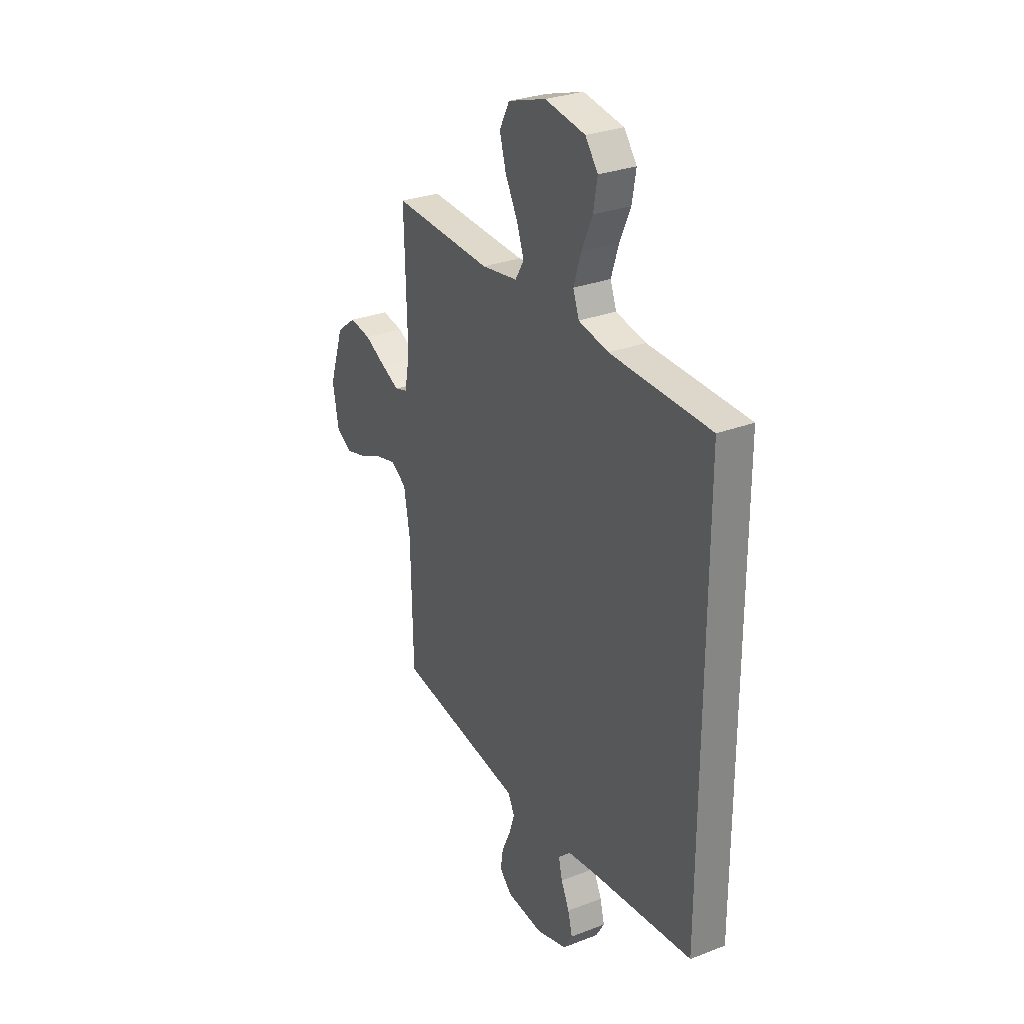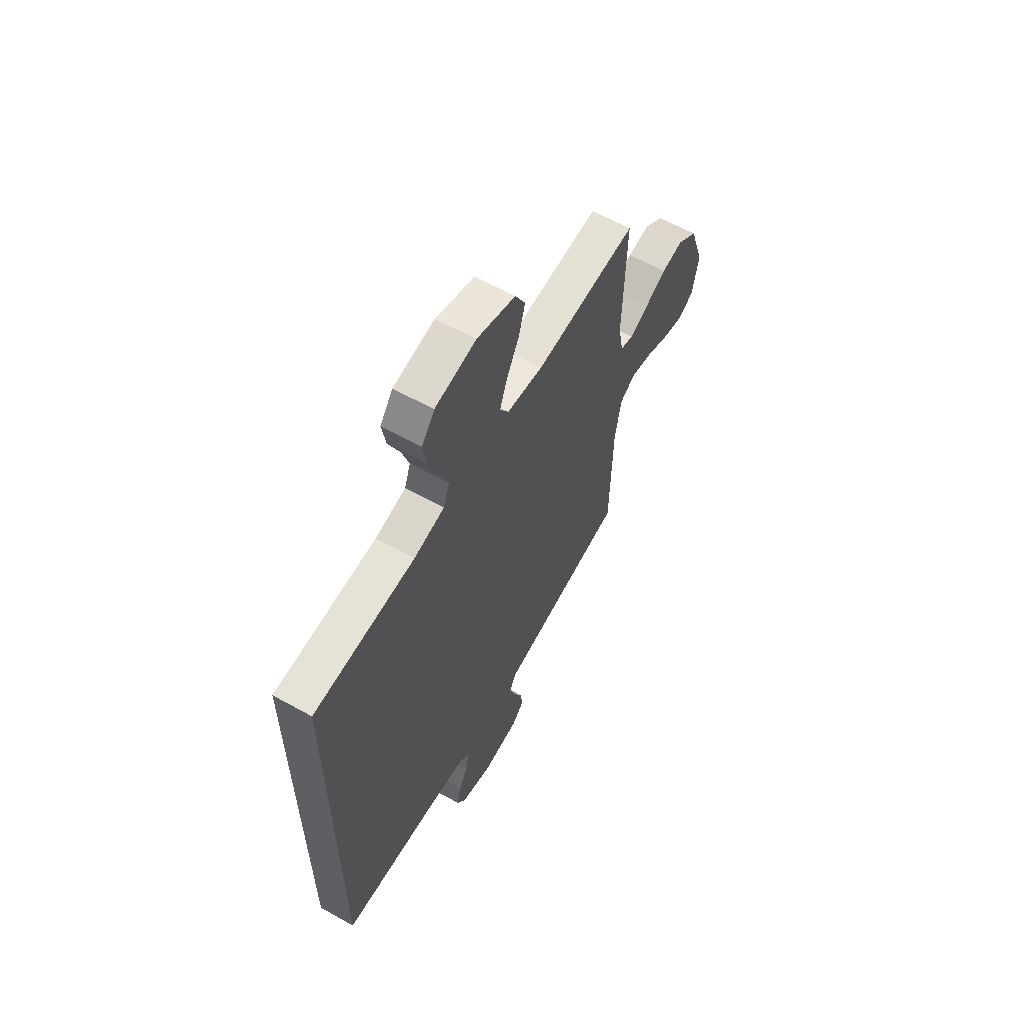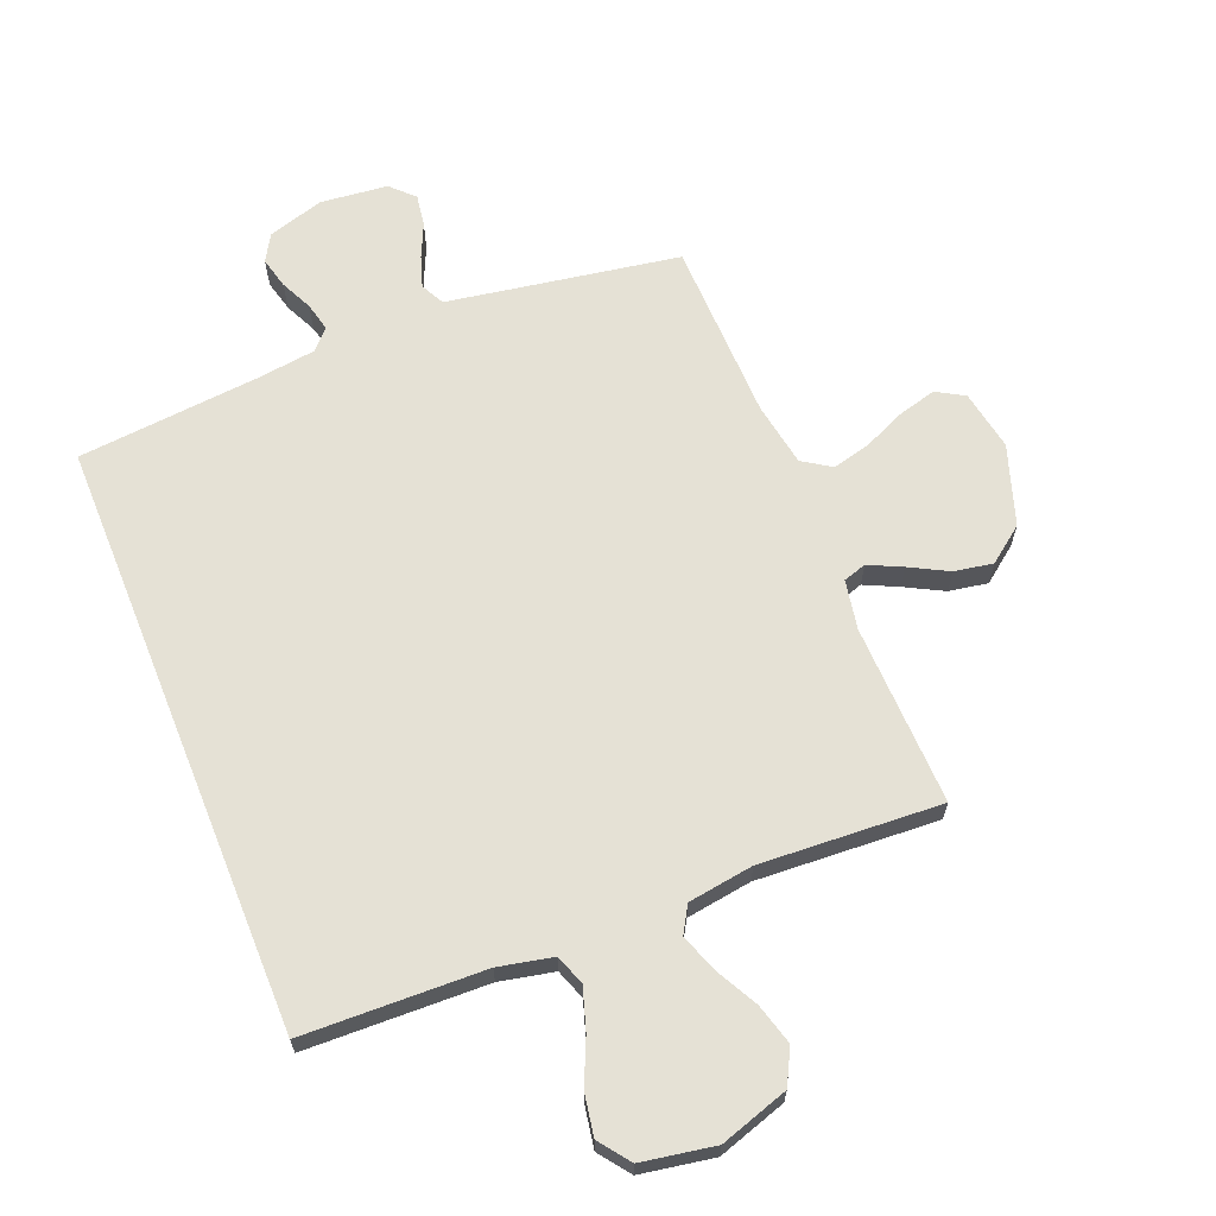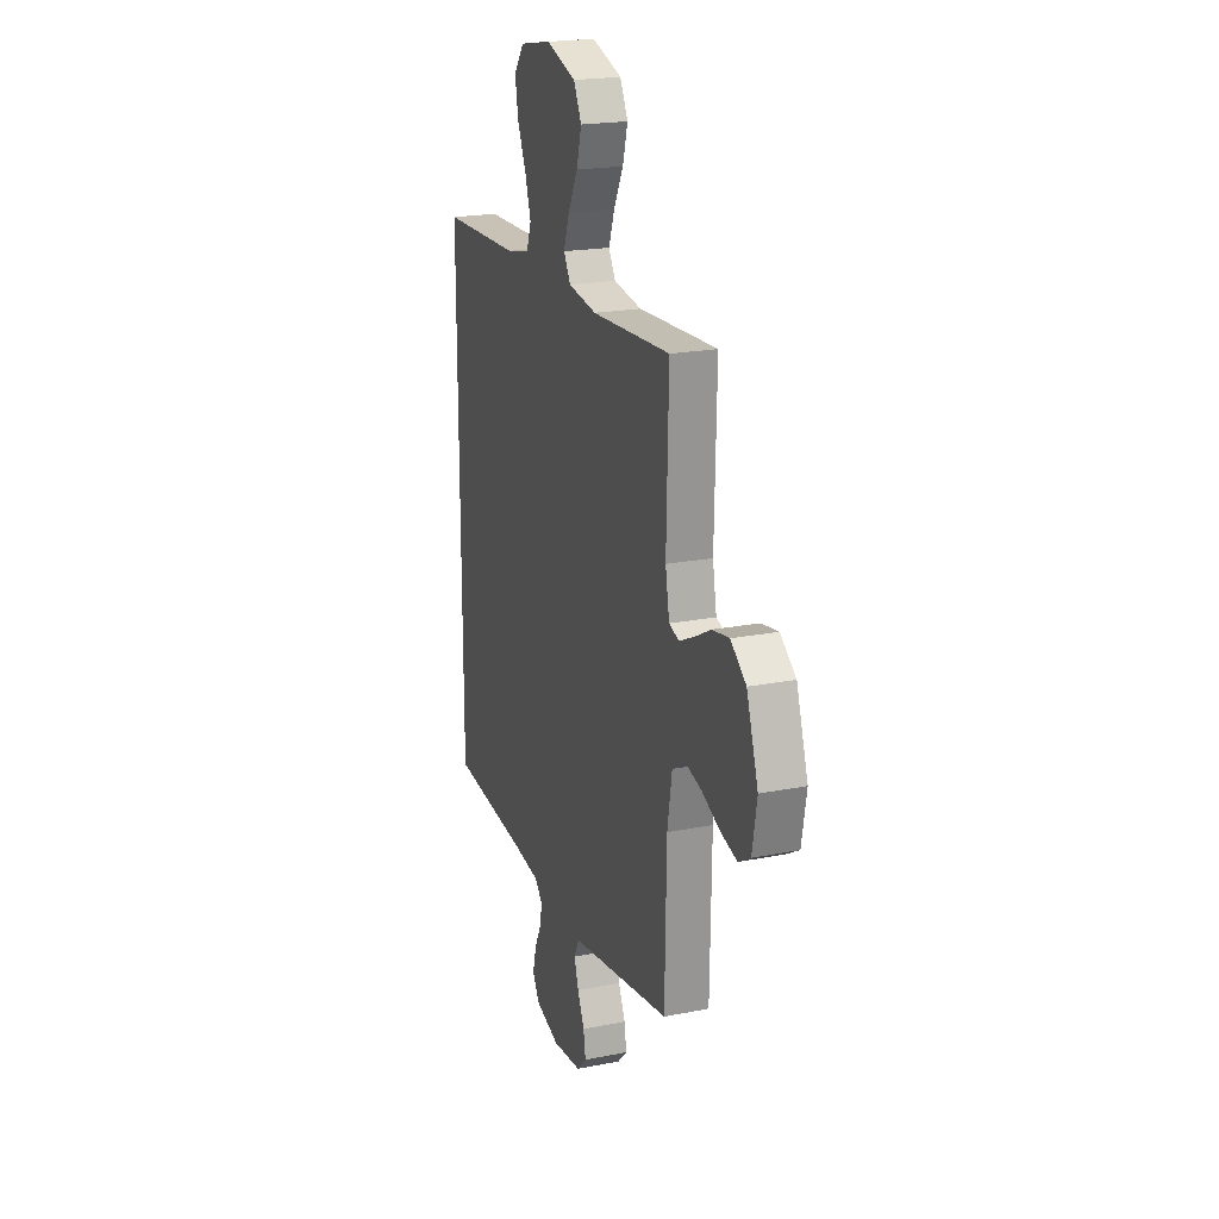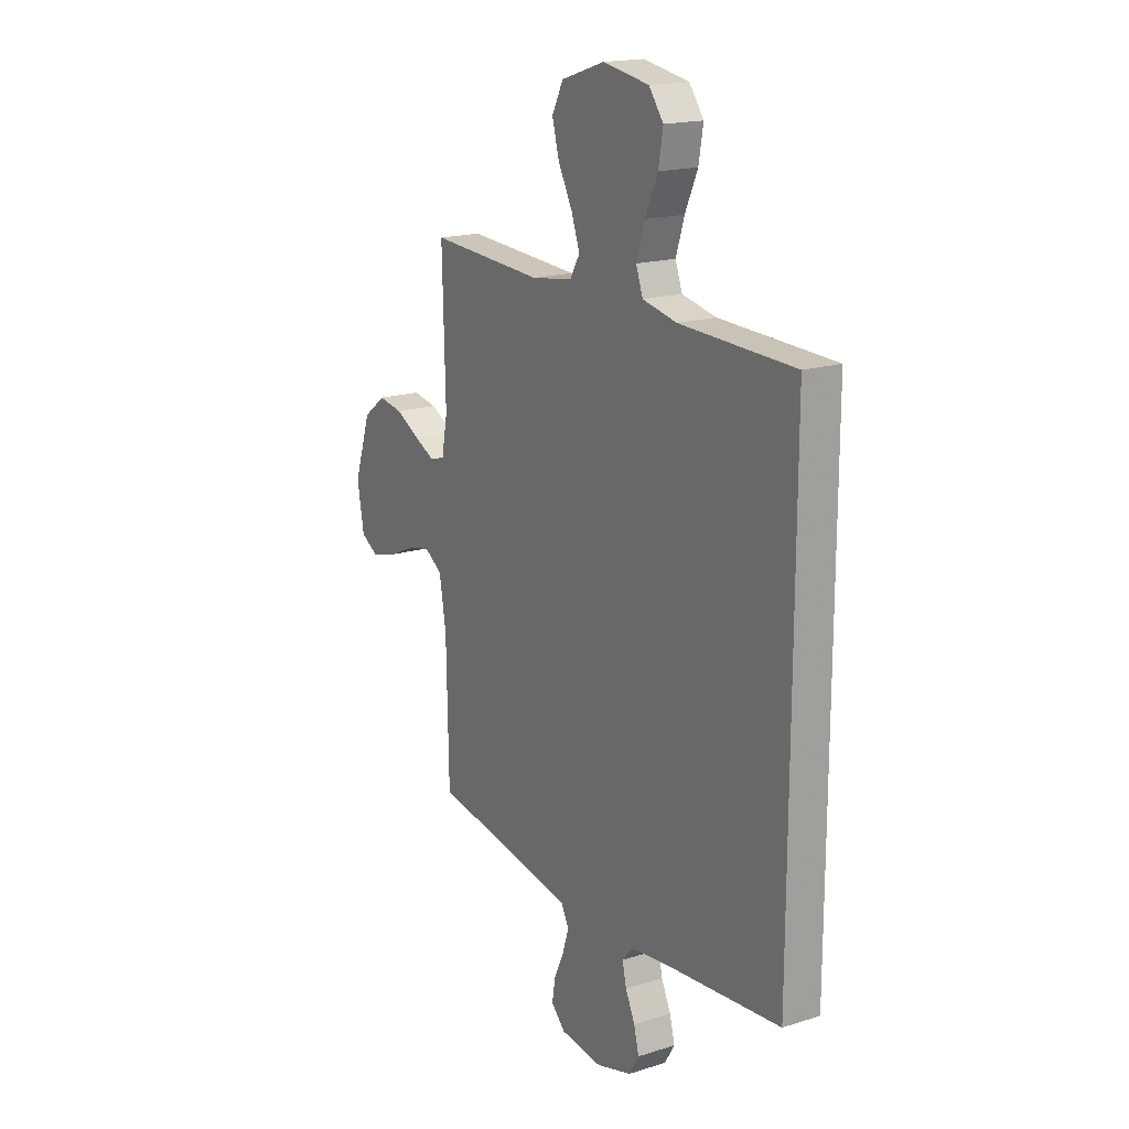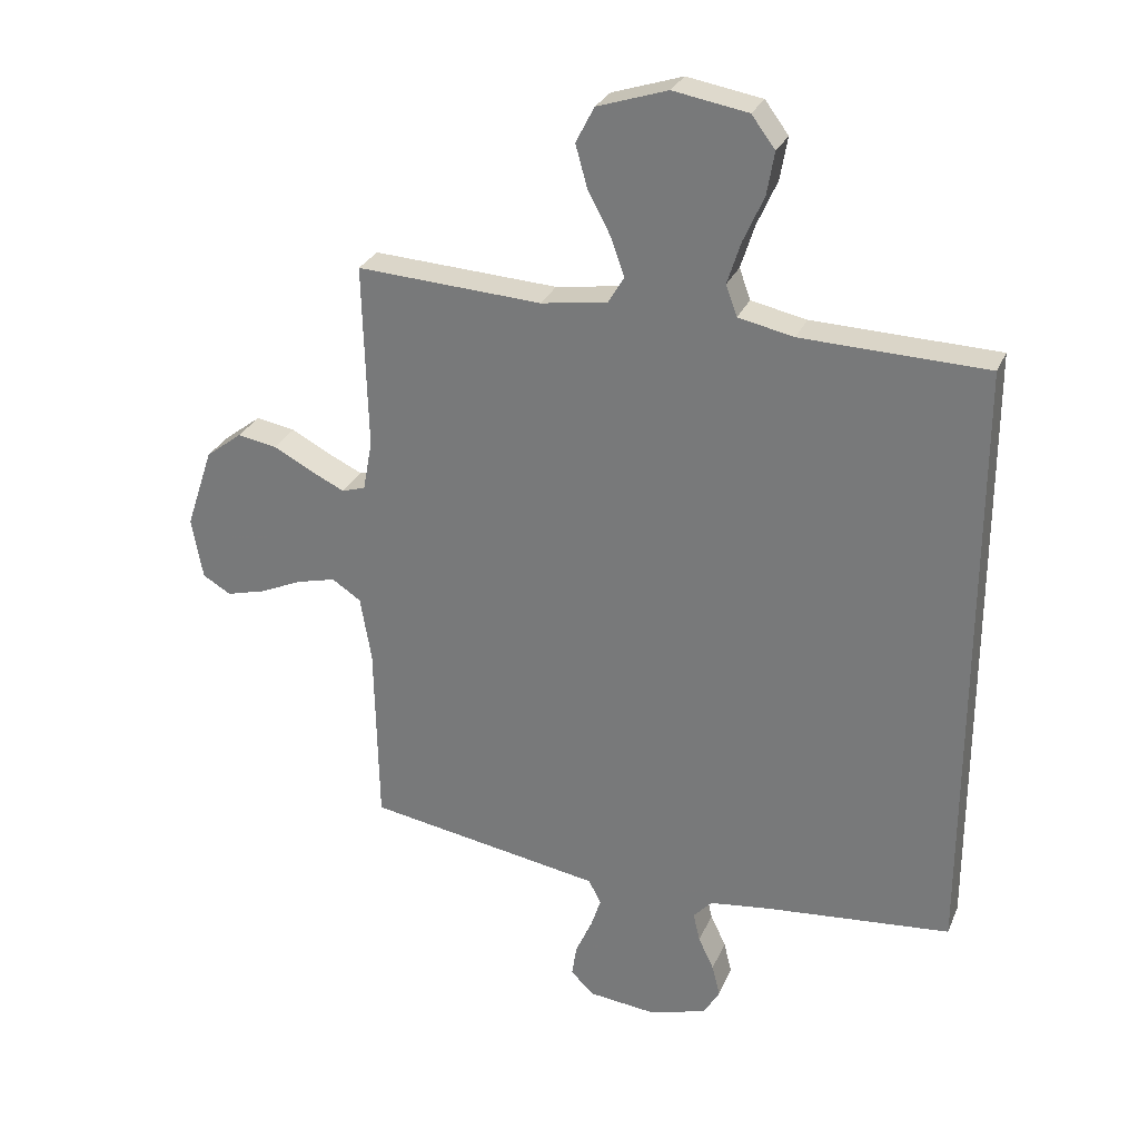
<metadata>
{"format":"obj","ext":"obj","renderer":"f3d","projection":"perspective","resolution":1024,"background":"white","views":[{"elev":29.1,"azim":-119.7,"up":"+Z"},{"elev":61.7,"azim":-60.4,"up":"+Z"},{"elev":65.1,"azim":-22.0,"up":"+Y"},{"elev":20.7,"azim":70.3,"up":"+Z"},{"elev":17.8,"azim":-121.7,"up":"+Z"},{"elev":28.3,"azim":-160.1,"up":"+Z"}]}
</metadata>
<code>
v -0.5 0.07 -0.515
v -0.5 0.07 0.476
v -0.2 0.07 0.485
v -0.11 0.07 0.504
v -0.092 0.07 0.554
v -0.114 0.07 0.623
v -0.147 0.07 0.697
v -0.159 0.07 0.766
v -0.121 0.07 0.817
v 0 0.07 0.838
v 0.114 0.07 0.801
v 0.144 0.07 0.743
v 0.125 0.07 0.675
v 0.088 0.07 0.605
v 0.066 0.07 0.543
v 0.092 0.07 0.499
v 0.2 0.07 0.483
v 0.5 0.07 0.5
v 0.492 0.07 0.2
v 0.507 0.07 0.118
v 0.545 0.07 0.106
v 0.6 0.07 0.132
v 0.664 0.07 0.166
v 0.728 0.07 0.177
v 0.787 0.07 0.132
v 0.831 0.07 0
v 0.813 0.07 -0.1
v 0.767 0.07 -0.127
v 0.704 0.07 -0.11
v 0.634 0.07 -0.079
v 0.571 0.07 -0.063
v 0.524 0.07 -0.094
v 0.506 0.07 -0.2
v 0.5 0.07 -0.5
v 0.2 0.07 -0.55
v 0.117 0.07 -0.564
v 0.097 0.07 -0.603
v 0.114 0.07 -0.655
v 0.14 0.07 -0.712
v 0.148 0.07 -0.764
v 0.111 0.07 -0.801
v 0 0.07 -0.813
v -0.093 0.07 -0.785
v -0.119 0.07 -0.741
v -0.106 0.07 -0.689
v -0.081 0.07 -0.636
v -0.07 0.07 -0.589
v -0.1 0.07 -0.556
v -0.2 0.07 -0.543
v -0.5 0 -0.515
v -0.5 0 0.476
v -0.2 0 0.485
v -0.11 0 0.504
v -0.092 0 0.554
v -0.114 0 0.623
v -0.147 0 0.697
v -0.159 0 0.766
v -0.121 0 0.817
v 0 0 0.838
v 0.114 0 0.801
v 0.144 0 0.743
v 0.125 0 0.675
v 0.088 0 0.605
v 0.066 0 0.543
v 0.092 0 0.499
v 0.2 0 0.483
v 0.5 0 0.5
v 0.492 0 0.2
v 0.507 0 0.118
v 0.545 0 0.106
v 0.6 0 0.132
v 0.664 0 0.166
v 0.728 0 0.177
v 0.787 0 0.132
v 0.831 0 0
v 0.813 0 -0.1
v 0.767 0 -0.127
v 0.704 0 -0.11
v 0.634 0 -0.079
v 0.571 0 -0.063
v 0.524 0 -0.094
v 0.506 0 -0.2
v 0.5 0 -0.5
v 0.2 0 -0.55
v 0.117 0 -0.564
v 0.097 0 -0.603
v 0.114 0 -0.655
v 0.14 0 -0.712
v 0.148 0 -0.764
v 0.111 0 -0.801
v 0 0 -0.813
v -0.093 0 -0.785
v -0.119 0 -0.741
v -0.106 0 -0.689
v -0.081 0 -0.636
v -0.07 0 -0.589
v -0.1 0 -0.556
v -0.2 0 -0.543
f 44 45 46
f 43 44 46
f 42 43 46
f 41 42 46
f 40 41 46
f 39 40 46
f 38 39 46
f 37 38 46 47
f 36 37 47 48
f 33 34 35
f 36 48 49
f 35 36 49
f 33 35 49
f 32 33 49
f 28 29 30
f 27 28 30
f 26 27 30
f 25 26 30
f 24 25 30
f 23 24 30
f 22 23 30
f 21 22 30 31
f 32 49 1
f 31 32 1
f 21 31 1
f 20 21 1
f 12 13 14
f 11 12 14
f 10 11 14
f 9 10 14
f 8 9 14
f 7 8 14
f 6 7 14
f 5 6 14 15
f 4 5 15 16
f 1 2 3
f 20 1 3
f 19 20 3
f 17 18 19
f 16 17 19
f 4 16 19
f 3 4 19
f 95 94 93
f 95 93 92
f 95 92 91
f 95 91 90
f 95 90 89
f 95 89 88
f 95 88 87
f 96 95 87 86
f 97 96 86 85
f 84 83 82
f 98 97 85
f 98 85 84
f 98 84 82
f 98 82 81
f 79 78 77
f 79 77 76
f 79 76 75
f 79 75 74
f 79 74 73
f 79 73 72
f 79 72 71
f 80 79 71 70
f 50 98 81
f 50 81 80
f 50 80 70
f 50 70 69
f 63 62 61
f 63 61 60
f 63 60 59
f 63 59 58
f 63 58 57
f 63 57 56
f 63 56 55
f 64 63 55 54
f 65 64 54 53
f 52 51 50
f 52 50 69
f 52 69 68
f 68 67 66
f 68 66 65
f 68 65 53
f 68 53 52
f 1 50 51 2
f 2 51 52 3
f 3 52 53 4
f 4 53 54 5
f 5 54 55 6
f 6 55 56 7
f 7 56 57 8
f 8 57 58 9
f 9 58 59 10
f 10 59 60 11
f 11 60 61 12
f 12 61 62 13
f 13 62 63 14
f 14 63 64 15
f 15 64 65 16
f 16 65 66 17
f 17 66 67 18
f 18 67 68 19
f 19 68 69 20
f 20 69 70 21
f 21 70 71 22
f 22 71 72 23
f 23 72 73 24
f 24 73 74 25
f 25 74 75 26
f 26 75 76 27
f 27 76 77 28
f 28 77 78 29
f 29 78 79 30
f 30 79 80 31
f 31 80 81 32
f 32 81 82 33
f 33 82 83 34
f 34 83 84 35
f 35 84 85 36
f 36 85 86 37
f 37 86 87 38
f 38 87 88 39
f 39 88 89 40
f 40 89 90 41
f 41 90 91 42
f 42 91 92 43
f 43 92 93 44
f 44 93 94 45
f 45 94 95 46
f 46 95 96 47
f 47 96 97 48
f 48 97 98 49
f 49 98 50 1

</code>
